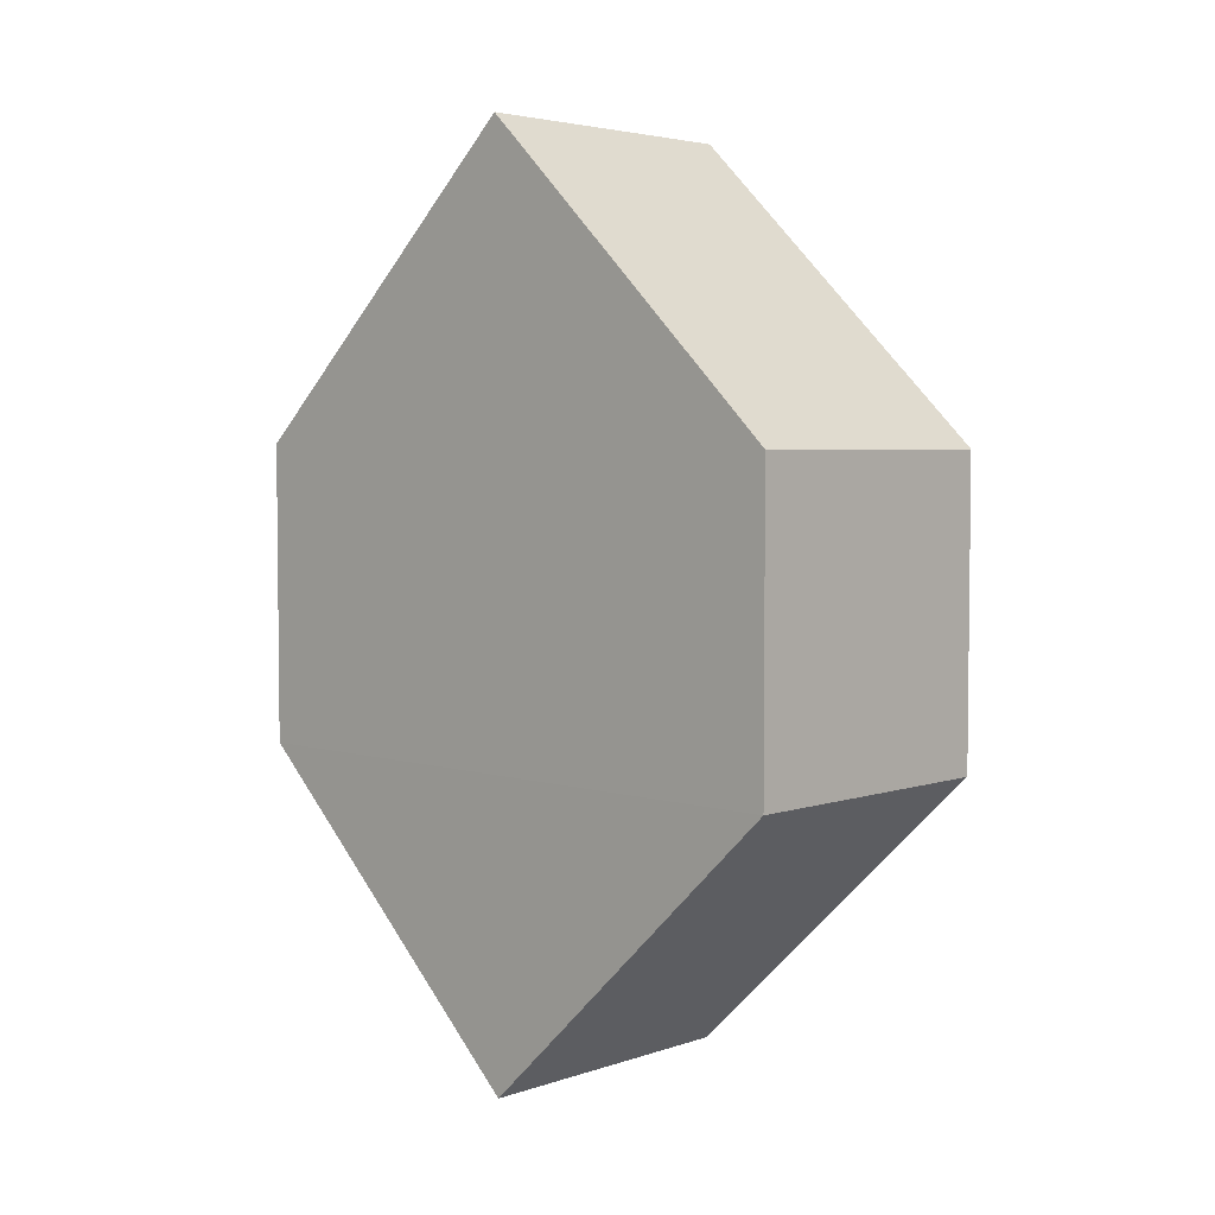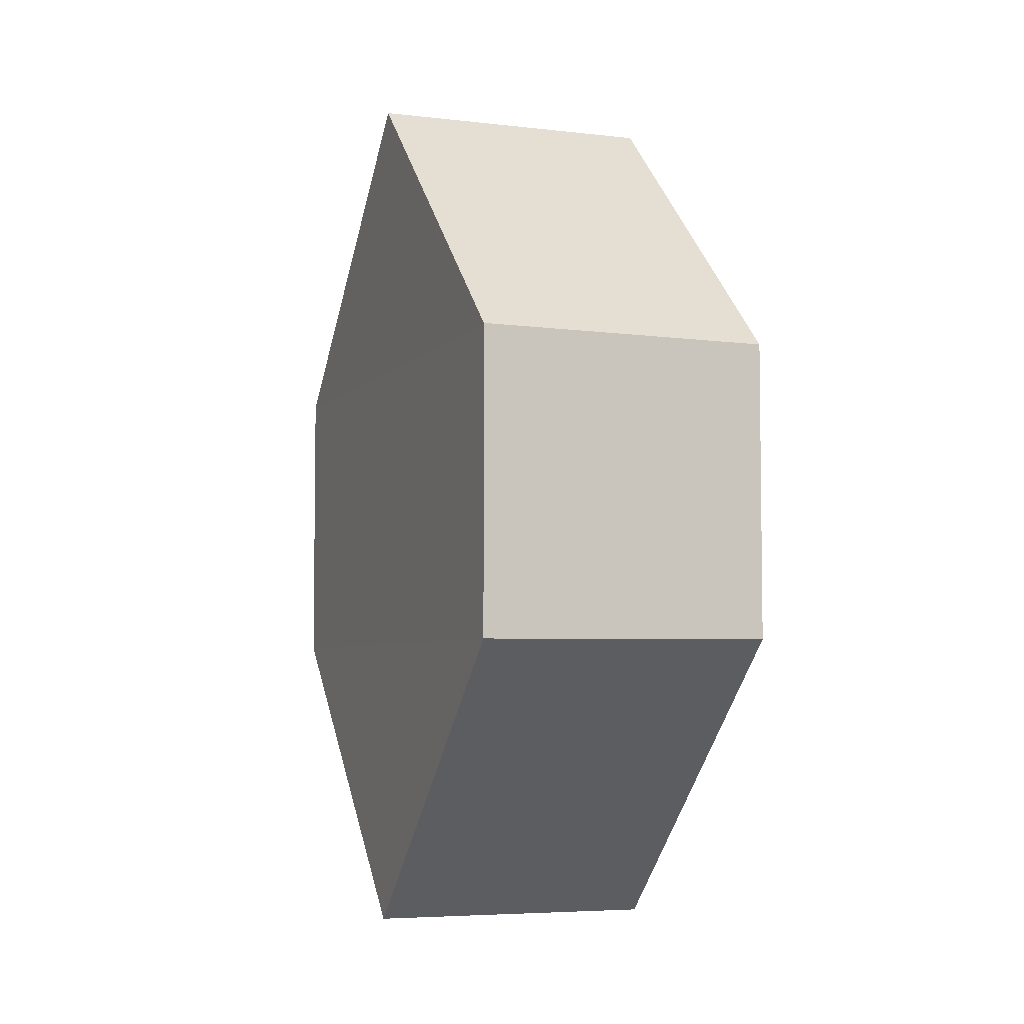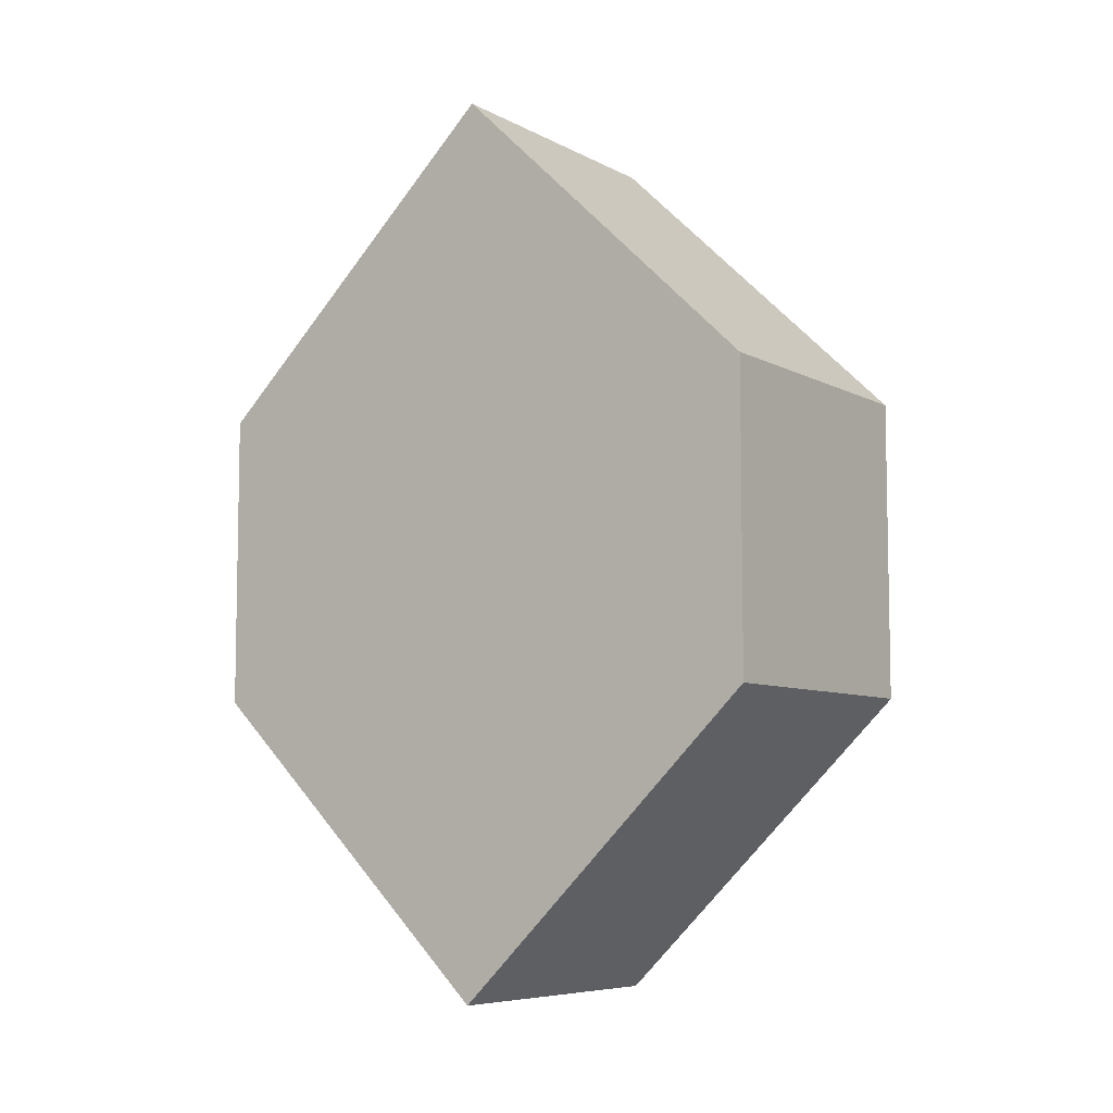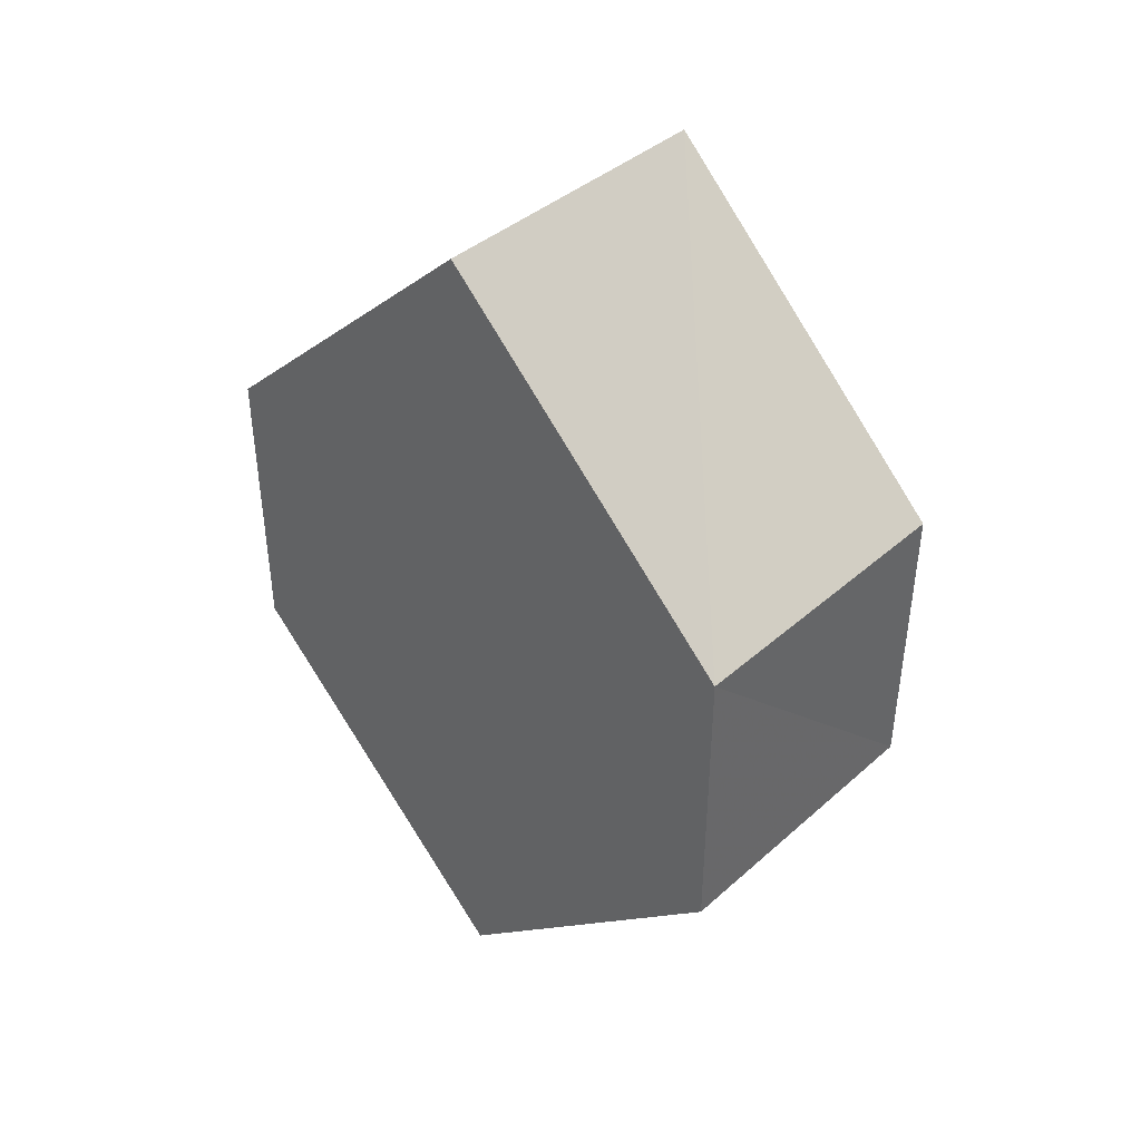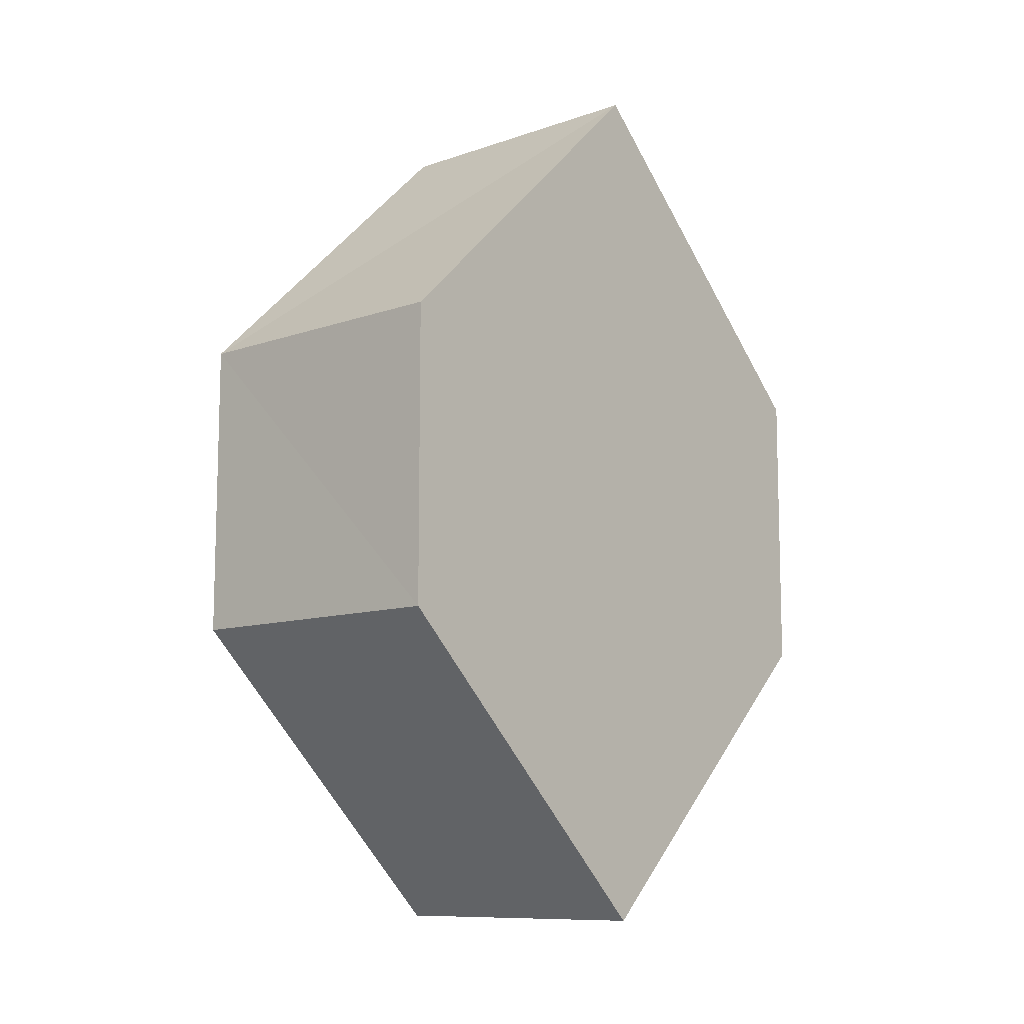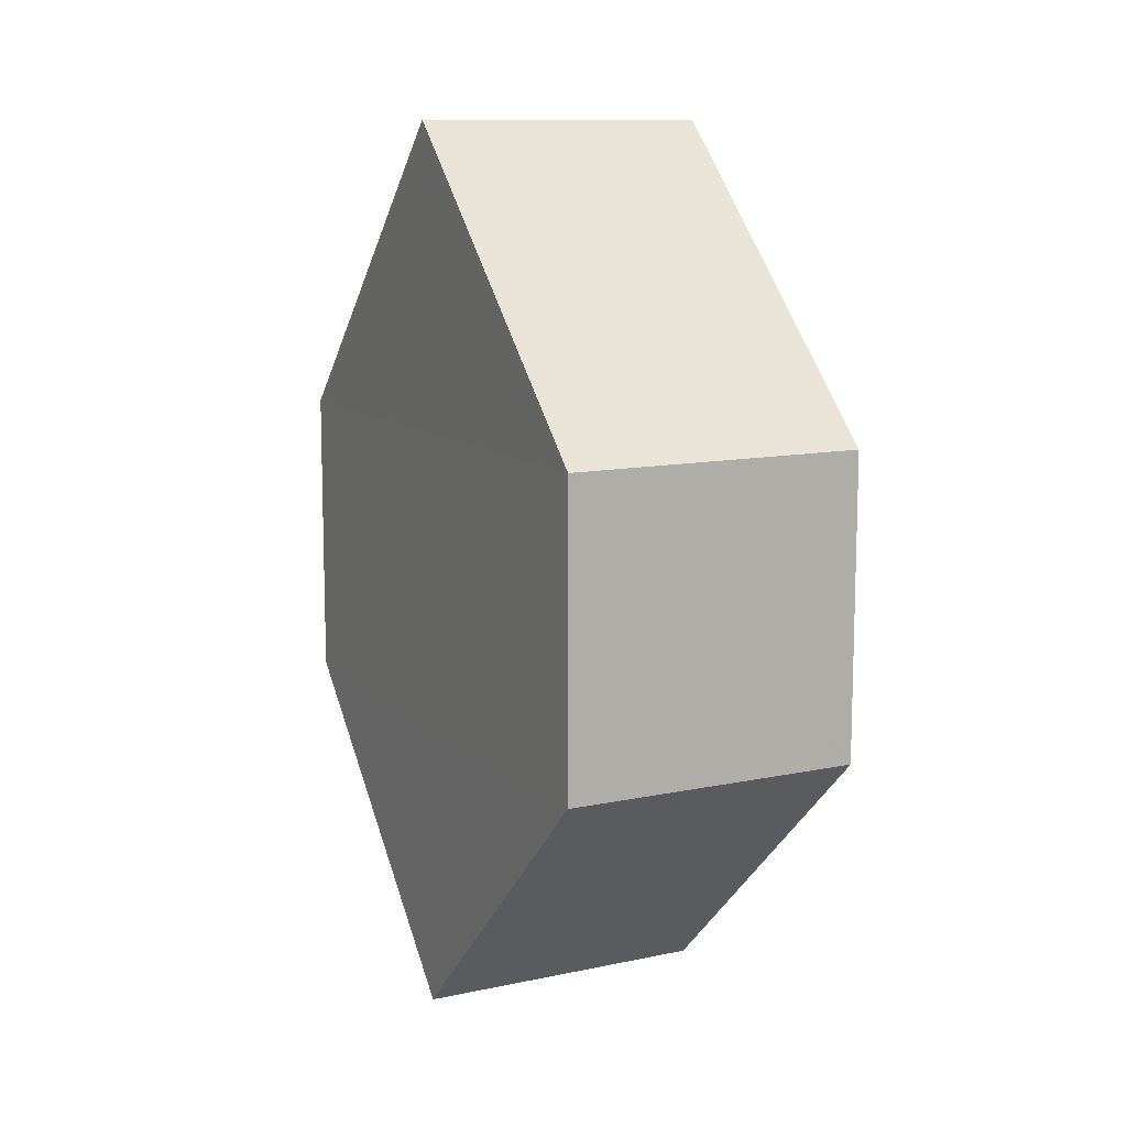
<metadata>
{"format":"obj","ext":"obj","renderer":"f3d","projection":"perspective","resolution":1024,"background":"white","views":[{"elev":4.5,"azim":132.9,"up":"+Y"},{"elev":-5.0,"azim":-20.9,"up":"+Y"},{"elev":-7.1,"azim":125.0,"up":"+Y"},{"elev":41.5,"azim":133.5,"up":"+Y"},{"elev":-10.1,"azim":41.1,"up":"+Y"},{"elev":10.8,"azim":-26.1,"up":"+Y"}]}
</metadata>
<code>
o 9672
v 2249 1881 22.63
v 2248 1881 22.62
v 2249 1881 22.62
v 2249 1881 22.61
v 2249 1881 22.63
v 2248 1881 22.63
v 2249 1881 22.63
v 2249 1881 22.62
v 2248 1881 22.61
v 2249 1881 22.62
v 2249 1881 22.63
v 2249 1881 22.61
v 2248 1881 22.61
v 2248 1881 22.61
v 2248 1881 22.62
v 2248 1881 22.61
v 2248 1881 22.61
v 2249 1881 22.62
v 2248 1881 22.62
v 2248 1881 22.63
v 2248 1881 22.62
v 2249 1881 22.63
v 2248 1881 22.63
v 2248 1881 22.62
v 2248 1881 22.63
v 2249 1881 22.62
v 2248 1881 22.63
v 2249 1881 22.61
v 2249 1881 22.61
v 2249 1881 22.62
v 2249 1881 22.61
v 2248 1881 22.62
f 1 2 3
f 4 5 3
f 6 5 7
f 8 9 4
f 10 6 11
f 1 12 11
f 12 13 14
f 15 12 16
f 17 6 16
f 17 18 19
f 20 13 19
f 21 22 20
f 16 23 24
f 25 26 24
f 22 23 27
f 9 27 23
f 22 28 29
f 9 29 28
f 11 29 30
f 31 32 30

</code>
